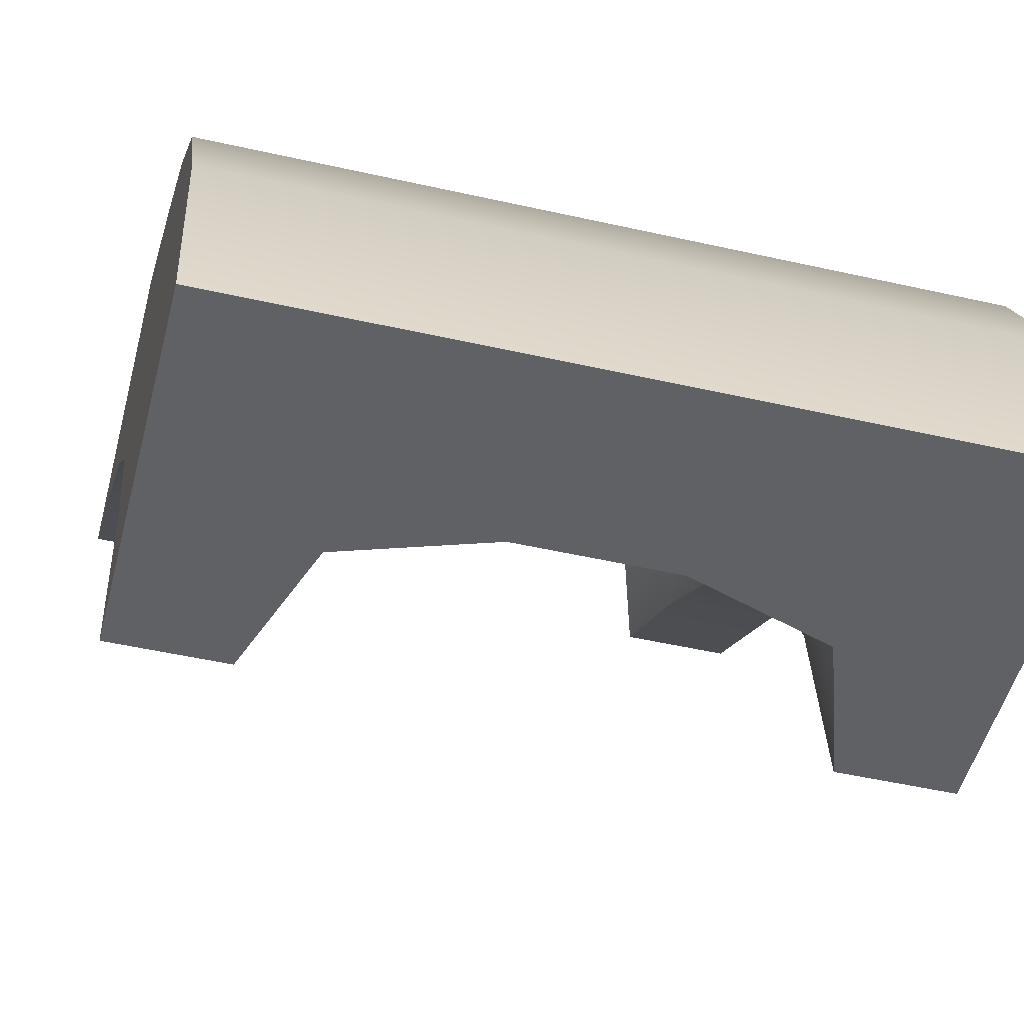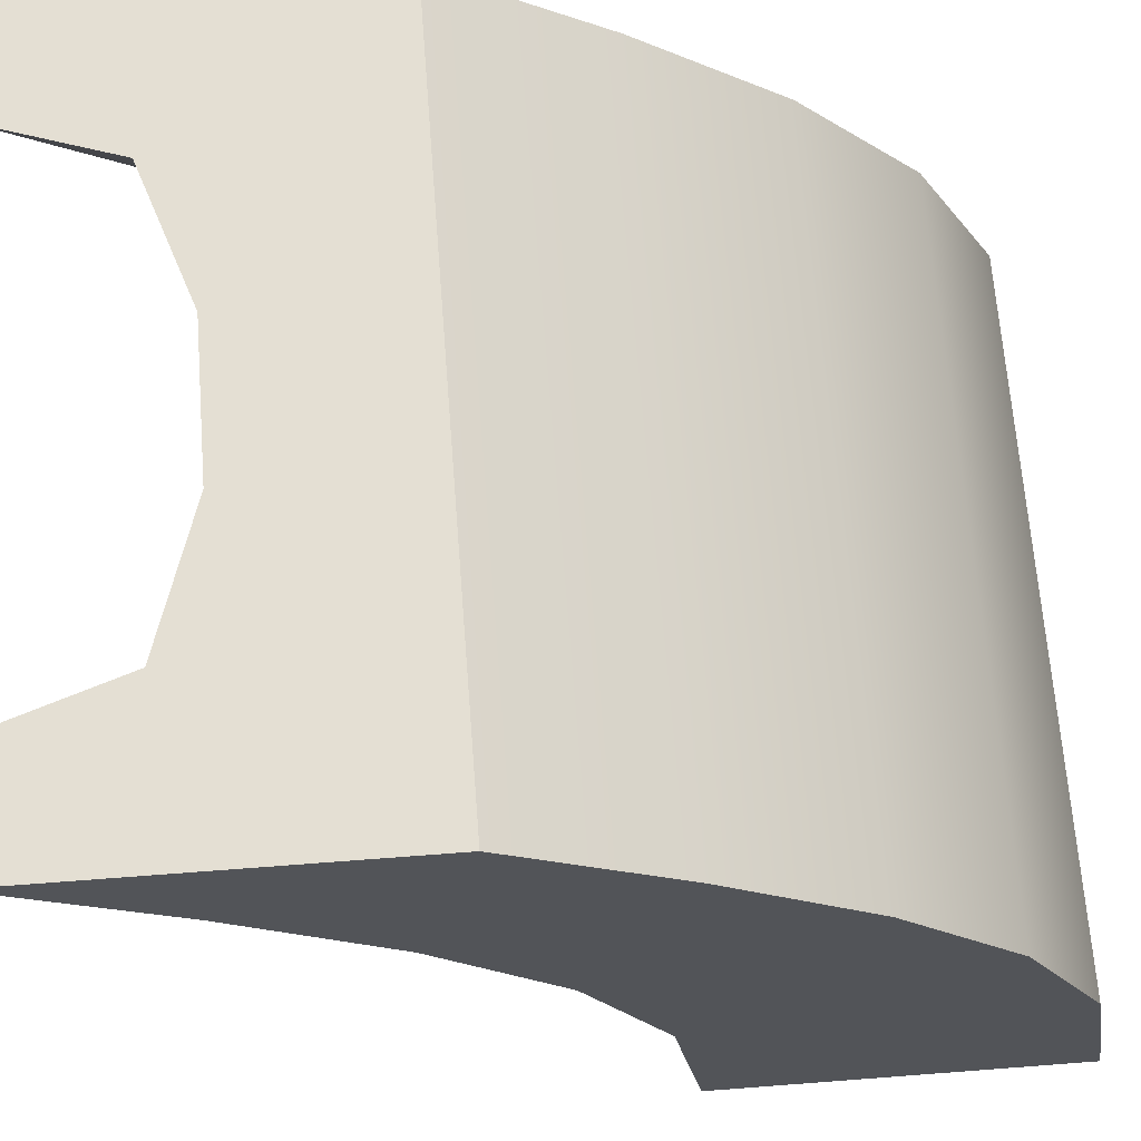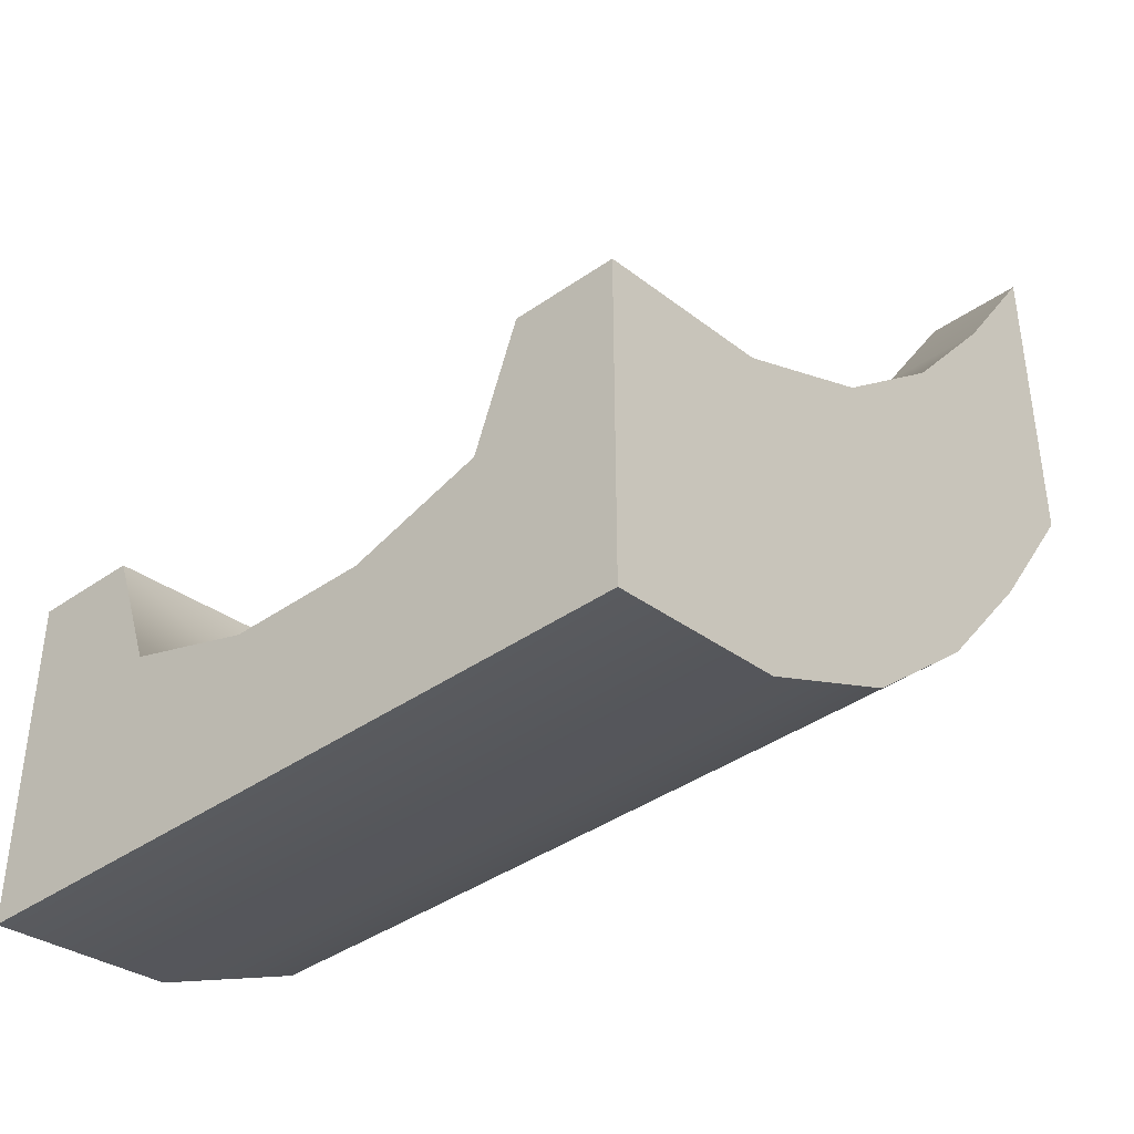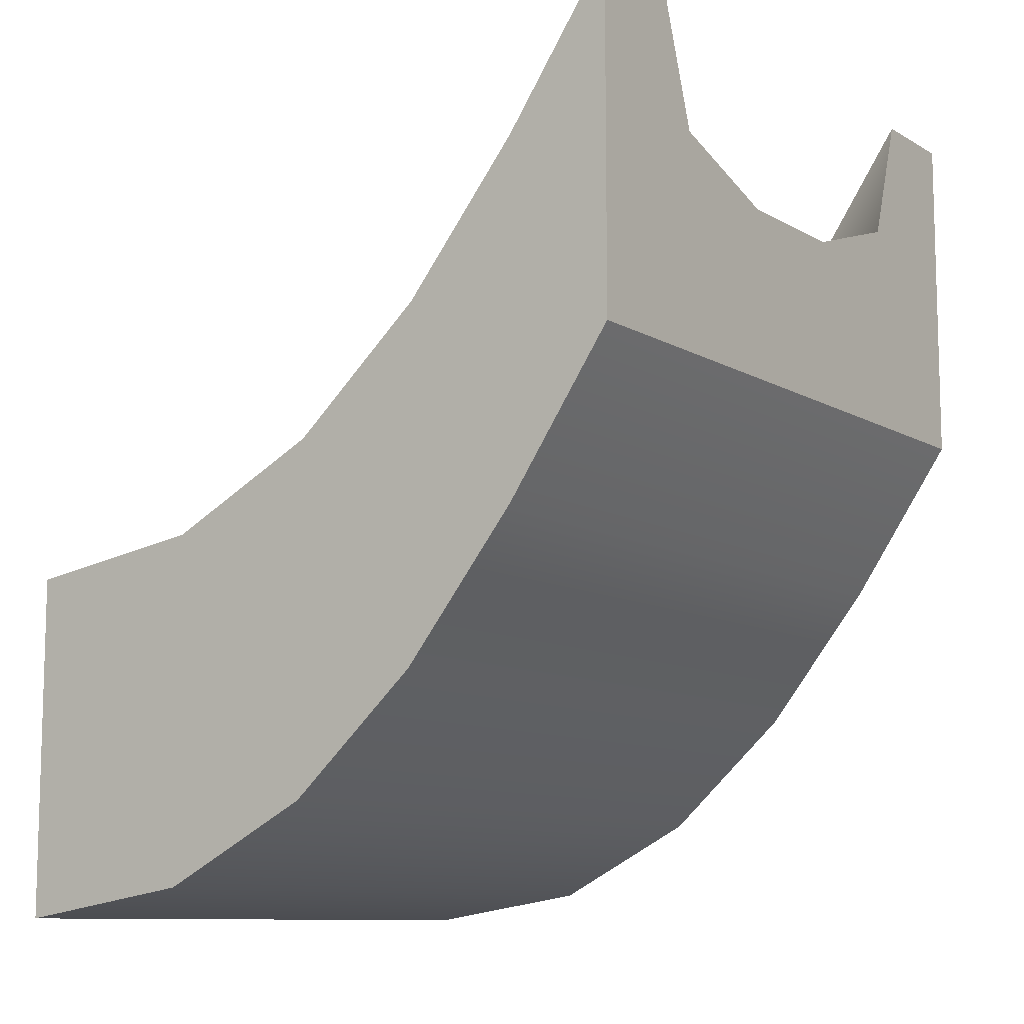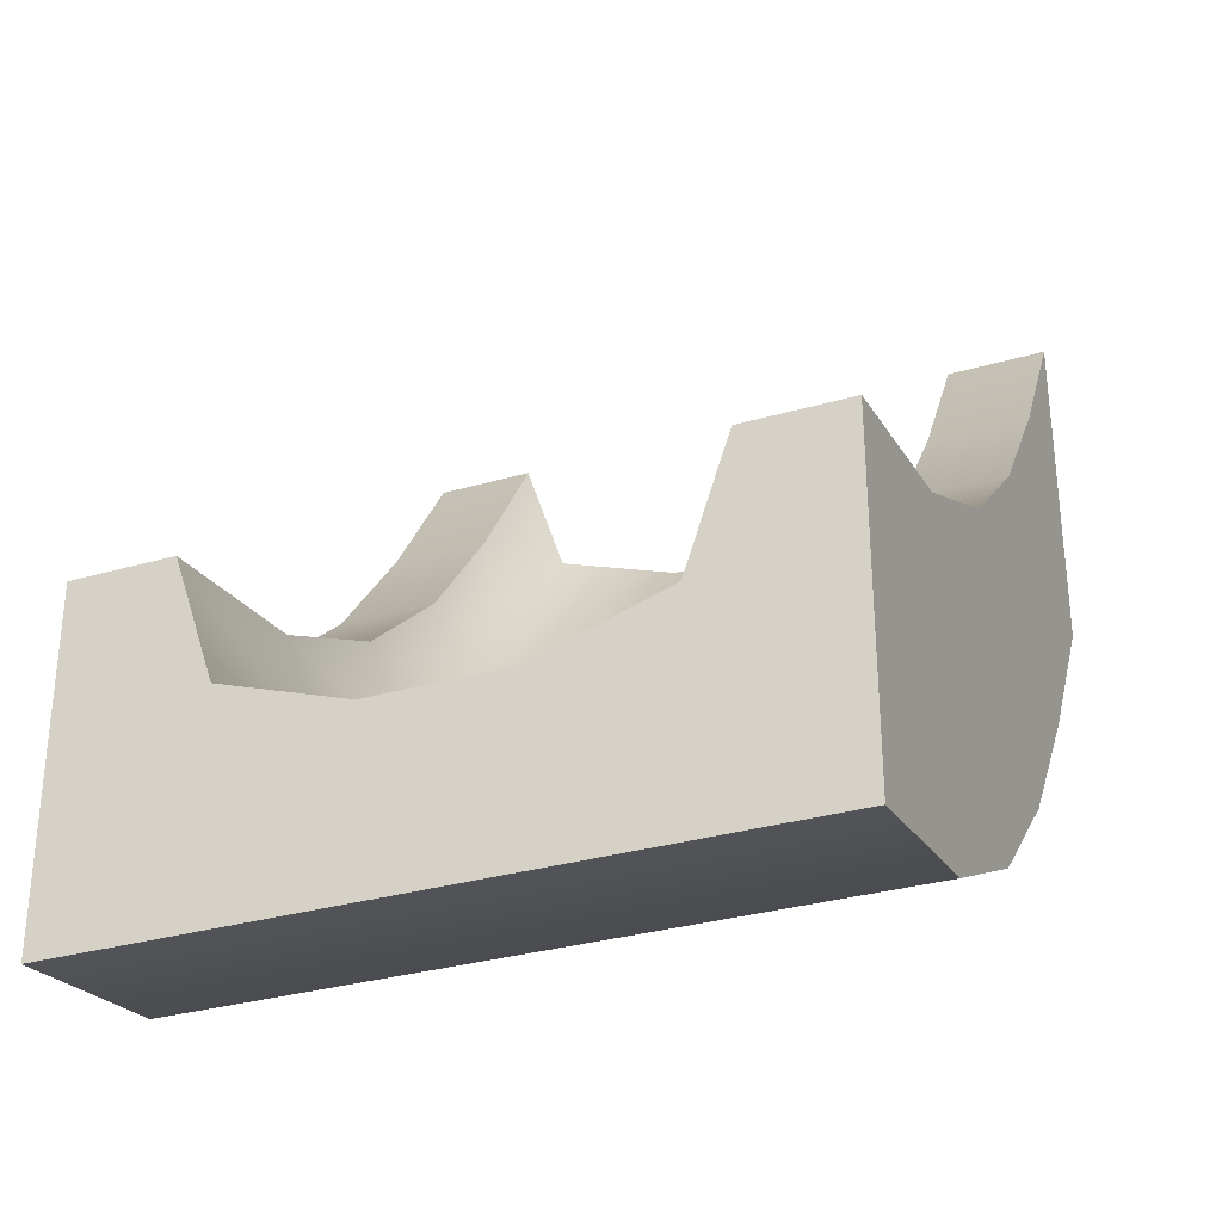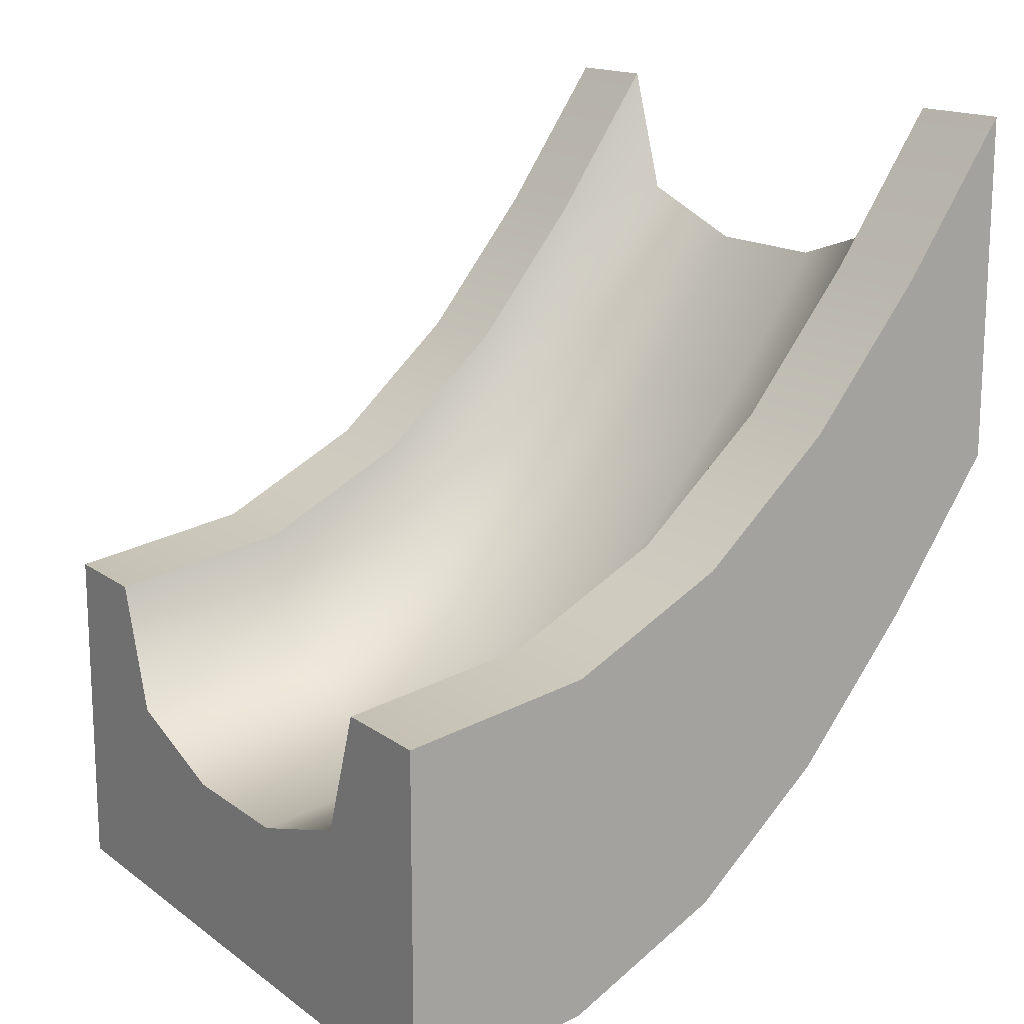
<metadata>
{"format":"obj","ext":"obj","renderer":"f3d","projection":"perspective","resolution":1024,"background":"white","views":[{"elev":-49.3,"azim":-14.1,"up":"+Z"},{"elev":66.5,"azim":-94.4,"up":"+Z"},{"elev":-40.3,"azim":-139.3,"up":"+Y"},{"elev":-10.1,"azim":-54.9,"up":"+Y"},{"elev":-31.5,"azim":-157.6,"up":"+Y"},{"elev":15.6,"azim":-124.3,"up":"+Y"}]}
</metadata>
<code>
g ramp-start-d
v -0.1 0.778 0.348 1 1 1
v 0.1 0.778 0.348 1 1 1
v -0.1 1 0.5 1 1 1
v 0.1 1 0.5 1 1 1
v -0.1 0.574 0.184 1 1 1
v 0.1 0.574 0.184 1 1 1
v 0.1 0.406 -0.004 1 1 1
v -0.1 0.406 -0.004 1 1 1
v 0.1 0.292 -0.228 1 1 1
v -0.1 0.292 -0.228 1 1 1
v -0.2875 0.4685 -0.004 1 1 1
v -0.2875 0.3545 -0.228 1 1 1
v 0.2875 0.4685 -0.004 1 1 1
v 0.35 0.656 -0.004 1 1 1
v 0.2875 0.6365 0.184 1 1 1
v 0.35 0.824 0.184 1 1 1
v -0.2875 0.6365 0.184 1 1 1
v -0.2875 0.8405 0.348 1 1 1
v 0.2875 0.8405 0.348 1 1 1
v 0.35 1.028 0.348 1 1 1
v 0.2875 0.3545 -0.228 1 1 1
v 0.35 0.542 -0.228 1 1 1
v -0.35 0.824 0.184 1 1 1
v -0.35 1.028 0.348 1 1 1
v 0.1 0.25 -0.5 1 1 1
v -0.1 0.25 -0.5 1 1 1
v -0.35 0.5 -0.5 1 1 1
v -0.2875 0.3125 -0.5 1 1 1
v -0.35 0.542 -0.228 1 1 1
v -0.2875 1.062 0.5 1 1 1
v -0.35 1.25 0.5 1 1 1
v 0.2875 0.3125 -0.5 1 1 1
v 0.35 0.5 -0.5 1 1 1
v 0.2875 1.062 0.5 1 1 1
v 0.35 1.25 0.5 1 1 1
v -0.35 0.656 -0.004 1 1 1
v -0.5 0.656 -0.004 1 1 1
v -0.5 0.824 0.184 1 1 1
v 0.5 0.824 0.184 1 1 1
v 0.5 1.028 0.348 1 1 1
v 0.5 1.25 0.5 1 1 1
v 0.5 0.656 -0.004 1 1 1
v 0.5 0.324 0.184 1 1 1
v -0.5 0.324 0.184 1 1 1
v 0.5 0.528 0.348 1 1 1
v -0.5 0.528 0.348 1 1 1
v -0.5 1.028 0.348 1 1 1
v 0.5 0.156 -0.004 1 1 1
v -0.5 0.156 -0.004 1 1 1
v 0.5 0.542 -0.228 1 1 1
v 0.5 0.5 -0.5 1 1 1
v 0.5 0 -0.5 1 1 1
v 0.5 0.042 -0.228 1 1 1
v 0.5 0.75 0.5 1 1 1
v -0.5 0.75 0.5 1 1 1
v -0.5 1.25 0.5 1 1 1
v -0.5 0.042 -0.228 1 1 1
v -0.5 0 -0.5 1 1 1
v -0.5 0.5 -0.5 1 1 1
v -0.5 0.542 -0.228 1 1 1
f 3 2 1
f 2 3 4
f 1 6 5
f 6 1 2
f 9 8 7
f 8 9 10
f 10 11 8
f 11 10 12
f 15 14 13
f 14 15 16
f 8 6 7
f 6 8 5
f 7 15 13
f 15 7 6
f 17 1 5
f 1 17 18
f 19 16 15
f 16 19 20
f 13 22 21
f 22 13 14
f 24 17 23
f 17 24 18
f 2 15 6
f 15 2 19
f 21 7 13
f 7 21 9
f 26 9 25
f 9 26 10
f 29 28 27
f 28 29 12
f 28 10 26
f 10 28 12
f 18 3 1
f 3 18 30
f 31 18 24
f 18 31 30
f 21 33 32
f 33 21 22
f 34 20 19
f 20 34 35
f 23 11 36
f 11 23 17
f 11 5 8
f 5 11 17
f 36 12 29
f 12 36 11
f 4 19 2
f 19 4 34
f 25 21 32
f 21 25 9
f 37 23 36
f 23 37 38
f 20 39 16
f 39 20 40
f 35 40 20
f 40 35 41
f 14 39 42
f 39 14 16
f 45 44 43
f 44 45 46
f 47 23 38
f 23 47 24
f 43 49 48
f 49 43 44
f 50 14 42
f 14 50 22
f 50 52 51
f 52 50 53
f 53 50 42
f 53 42 48
f 48 42 39
f 48 39 43
f 43 39 40
f 43 40 45
f 45 40 41
f 45 41 54
f 34 41 35
f 34 54 41
f 54 34 55
f 55 34 4
f 3 55 4
f 30 55 3
f 55 30 56
f 56 30 31
f 57 52 53
f 52 57 58
f 57 59 58
f 59 57 60
f 60 57 49
f 60 49 37
f 37 49 44
f 37 44 38
f 38 44 46
f 38 46 47
f 47 46 55
f 47 55 56
f 49 53 48
f 53 49 57
f 54 46 45
f 46 54 55
f 29 37 36
f 37 29 60
f 56 24 47
f 24 56 31
f 28 59 27
f 28 58 59
f 58 28 52
f 52 28 26
f 25 52 26
f 32 52 25
f 52 32 51
f 51 32 33
f 59 29 27
f 29 59 60
f 33 50 51
f 50 33 22
g ramp-start-d
f 3 2 1
f 2 3 4
f 1 6 5
f 6 1 2
f 9 8 7
f 8 9 10
f 10 11 8
f 11 10 12
f 15 14 13
f 14 15 16
f 8 6 7
f 6 8 5
f 7 15 13
f 15 7 6
f 17 1 5
f 1 17 18
f 19 16 15
f 16 19 20
f 13 22 21
f 22 13 14
f 24 17 23
f 17 24 18
f 2 15 6
f 15 2 19
f 21 7 13
f 7 21 9
f 26 9 25
f 9 26 10
f 29 28 27
f 28 29 12
f 28 10 26
f 10 28 12
f 18 3 1
f 3 18 30
f 31 18 24
f 18 31 30
f 21 33 32
f 33 21 22
f 34 20 19
f 20 34 35
f 23 11 36
f 11 23 17
f 11 5 8
f 5 11 17
f 36 12 29
f 12 36 11
f 4 19 2
f 19 4 34
f 25 21 32
f 21 25 9
f 37 23 36
f 23 37 38
f 20 39 16
f 39 20 40
f 35 40 20
f 40 35 41
f 14 39 42
f 39 14 16
f 45 44 43
f 44 45 46
f 47 23 38
f 23 47 24
f 43 49 48
f 49 43 44
f 50 14 42
f 14 50 22
f 50 52 51
f 52 50 53
f 53 50 42
f 53 42 48
f 48 42 39
f 48 39 43
f 43 39 40
f 43 40 45
f 45 40 41
f 45 41 54
f 34 41 35
f 34 54 41
f 54 34 55
f 55 34 4
f 3 55 4
f 30 55 3
f 55 30 56
f 56 30 31
f 57 52 53
f 52 57 58
f 57 59 58
f 59 57 60
f 60 57 49
f 60 49 37
f 37 49 44
f 37 44 38
f 38 44 46
f 38 46 47
f 47 46 55
f 47 55 56
f 49 53 48
f 53 49 57
f 54 46 45
f 46 54 55
f 29 37 36
f 37 29 60
f 56 24 47
f 24 56 31
f 28 59 27
f 28 58 59
f 58 28 52
f 52 28 26
f 25 52 26
f 32 52 25
f 52 32 51
f 51 32 33
f 59 29 27
f 29 59 60
f 33 50 51
f 50 33 22

</code>
